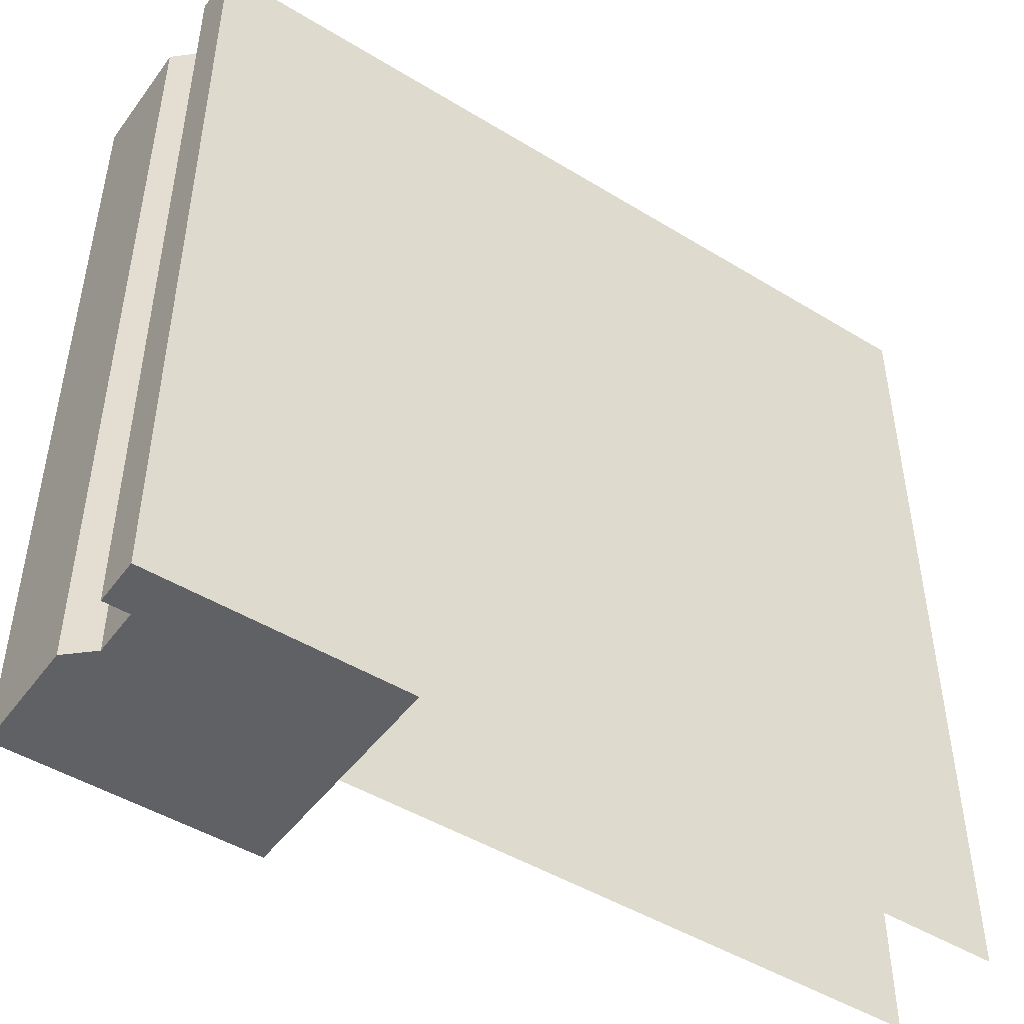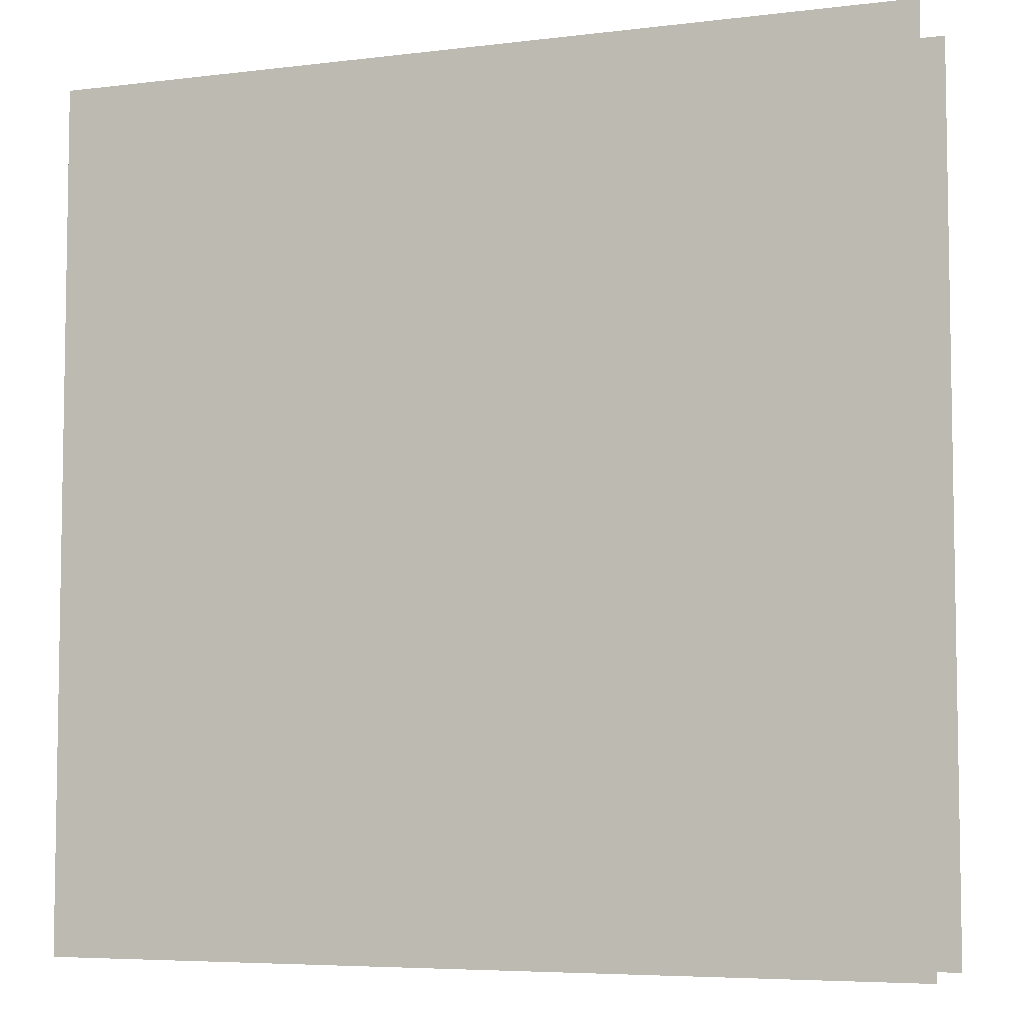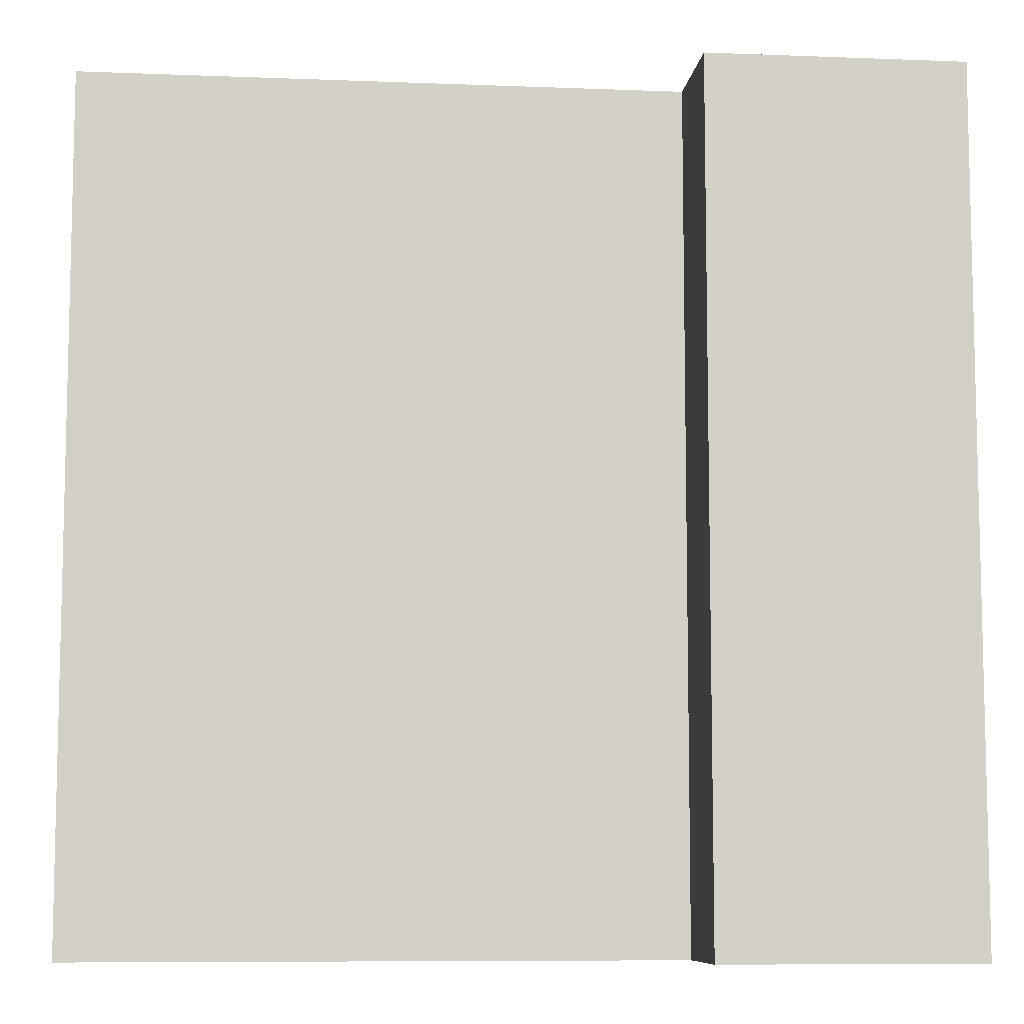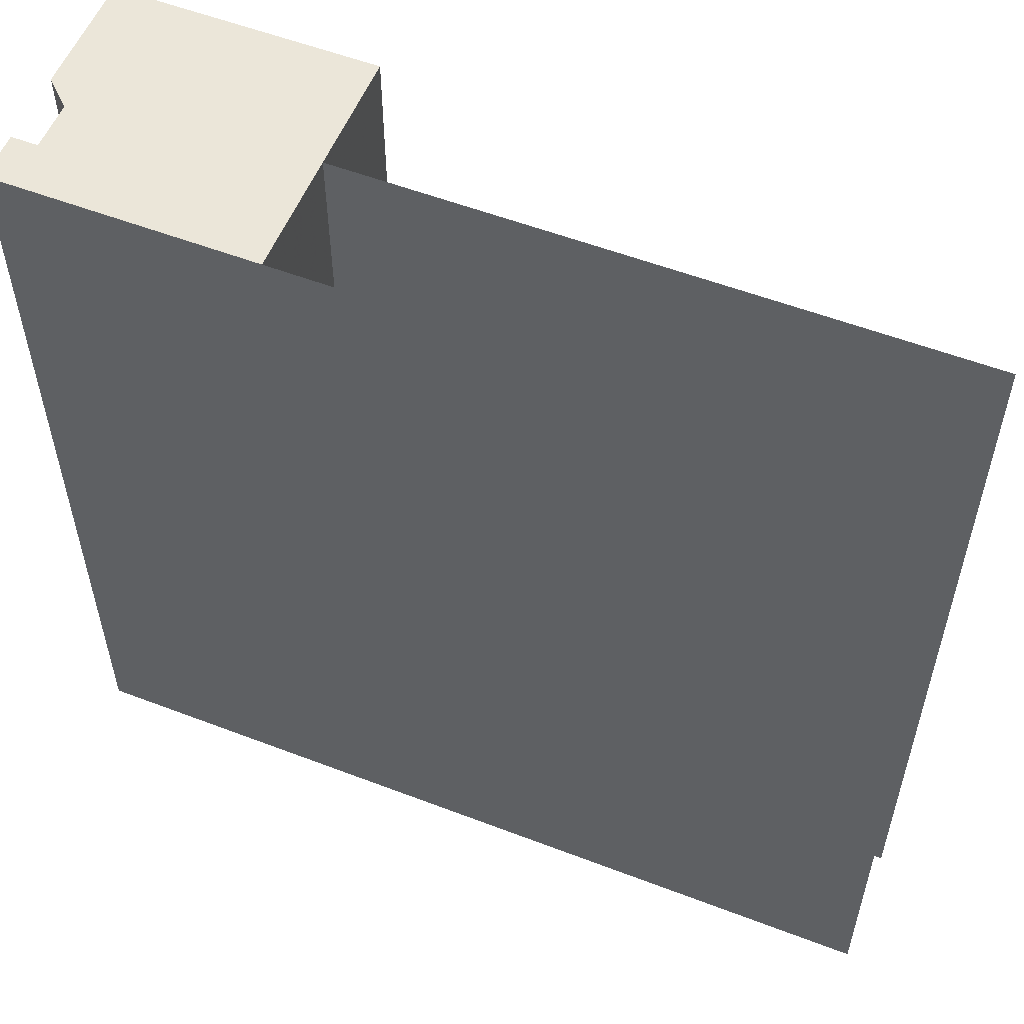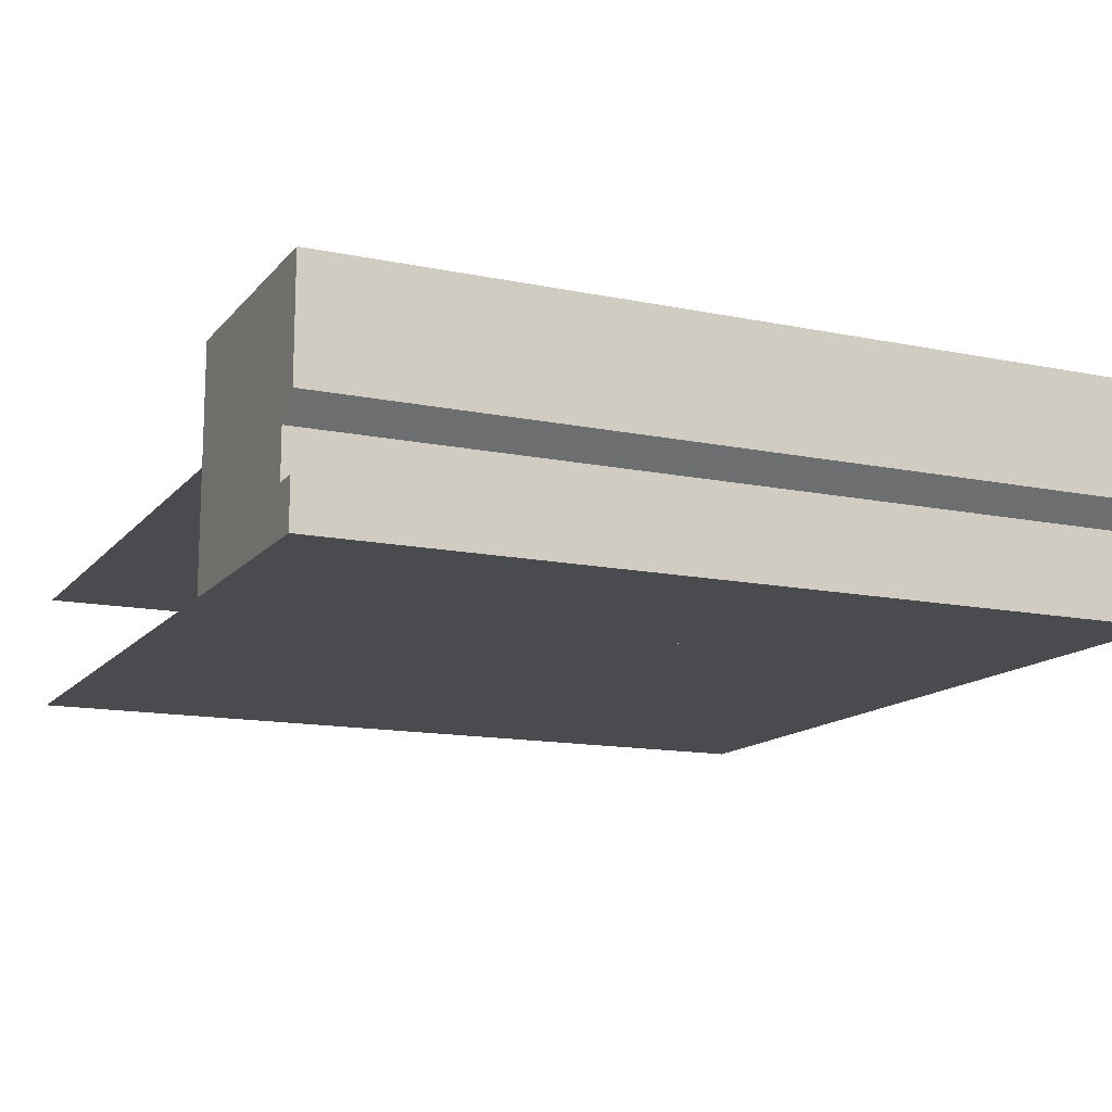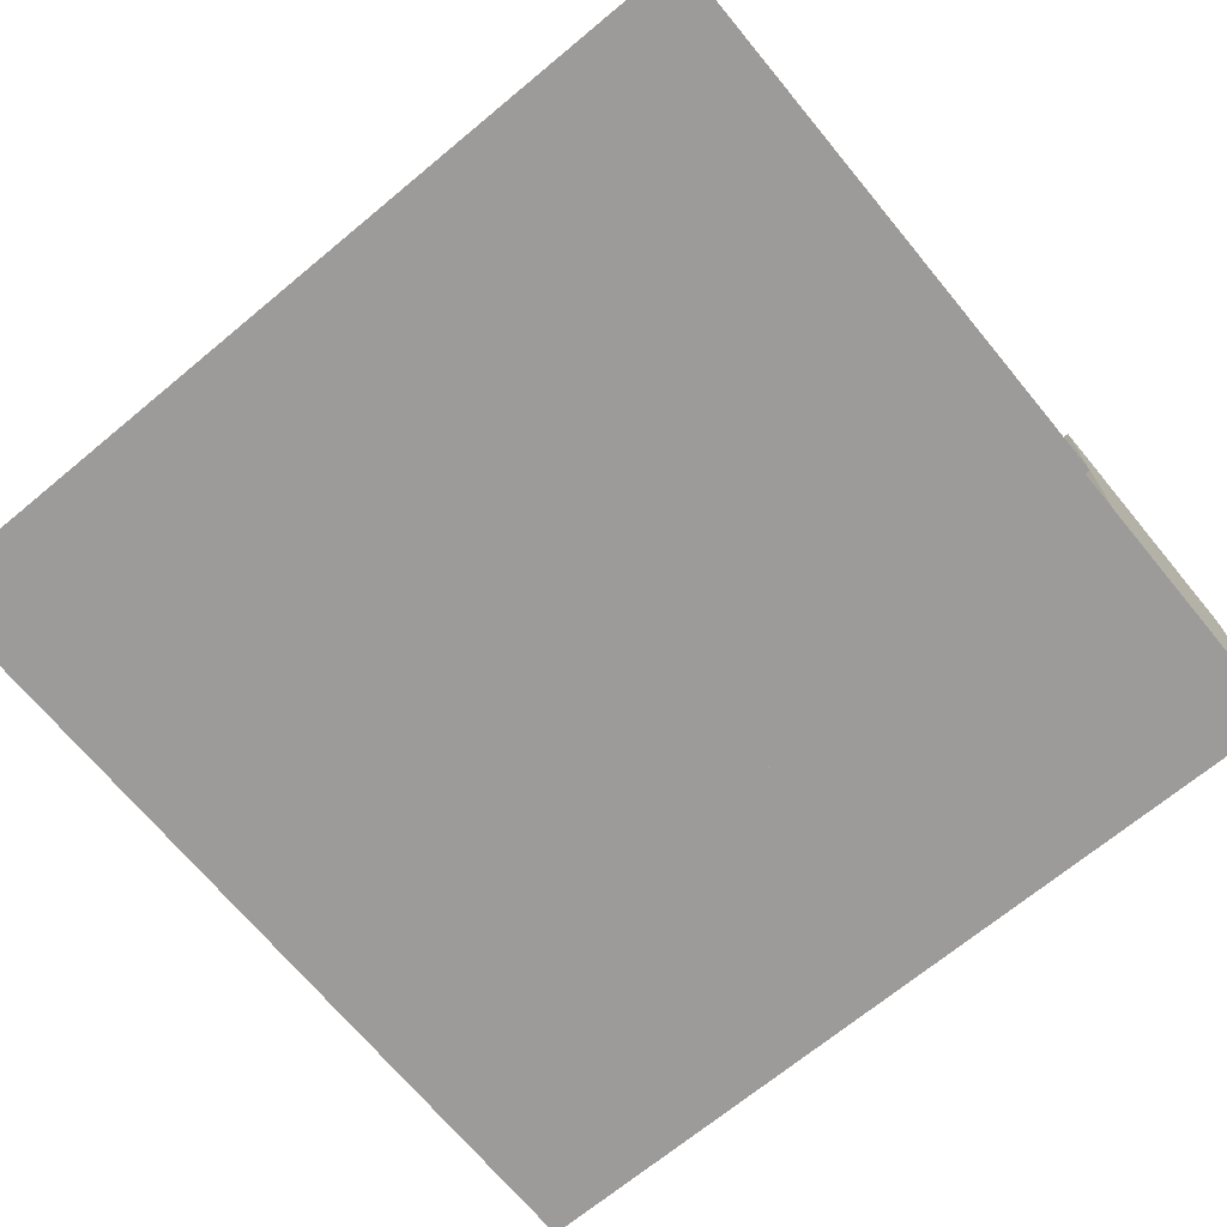
<metadata>
{"format":"obj","ext":"obj","renderer":"f3d","projection":"perspective","resolution":1024,"background":"white","views":[{"elev":-47.4,"azim":-34.6,"up":"+Z"},{"elev":-5.9,"azim":20.5,"up":"+Z"},{"elev":-8.4,"azim":173.9,"up":"+Z"},{"elev":55.8,"azim":21.9,"up":"+Z"},{"elev":-13.7,"azim":-114.7,"up":"+Y"},{"elev":-69.8,"azim":129.6,"up":"+Y"}]}
</metadata>
<code>
v 0.3 0.14 0
v 0.3 0.14 1
v 0.3 0.28 0
v 0.3 0.28 1
v 0.3 0 1
v 0.3 0 0
v 0.075 0.28 1
v 0.075 0.28 0
v 0.03 0.056 1
v 0.03 0.056 0
v 0.03 0.112 1
v 0.03 0.112 0
v 0 0.14 1
v 0 0.14 0
v 1 0 1
v 1 0 0
v 0 0.28 1
v 0 0.28 0
v 0 0 0
v 0 0.056 0
v 0 0 1
v 0 0.056 1
v 1 0.14 1
v 1 0.14 0
g fountainEdge
f 3 2 1
f 2 3 4
f 5 1 2
f 1 5 6
f 3 7 4
f 7 3 8
f 11 10 9
f 10 11 12
f 14 11 13
f 11 14 12
f 16 5 15
f 5 16 6
f 17 14 13
f 14 17 18
f 19 1 6
f 1 19 3
f 3 19 10
f 3 10 8
f 10 19 20
f 12 8 10
f 8 12 18
f 18 12 14
f 17 11 7
f 11 17 13
f 9 7 11
f 5 7 9
f 2 7 5
f 7 2 4
f 5 9 21
f 21 9 22
f 21 6 5
f 6 21 19
f 10 22 9
f 22 10 20
f 8 17 7
f 17 8 18
f 22 19 21
f 19 22 20
f 24 2 23
f 2 24 1

</code>
